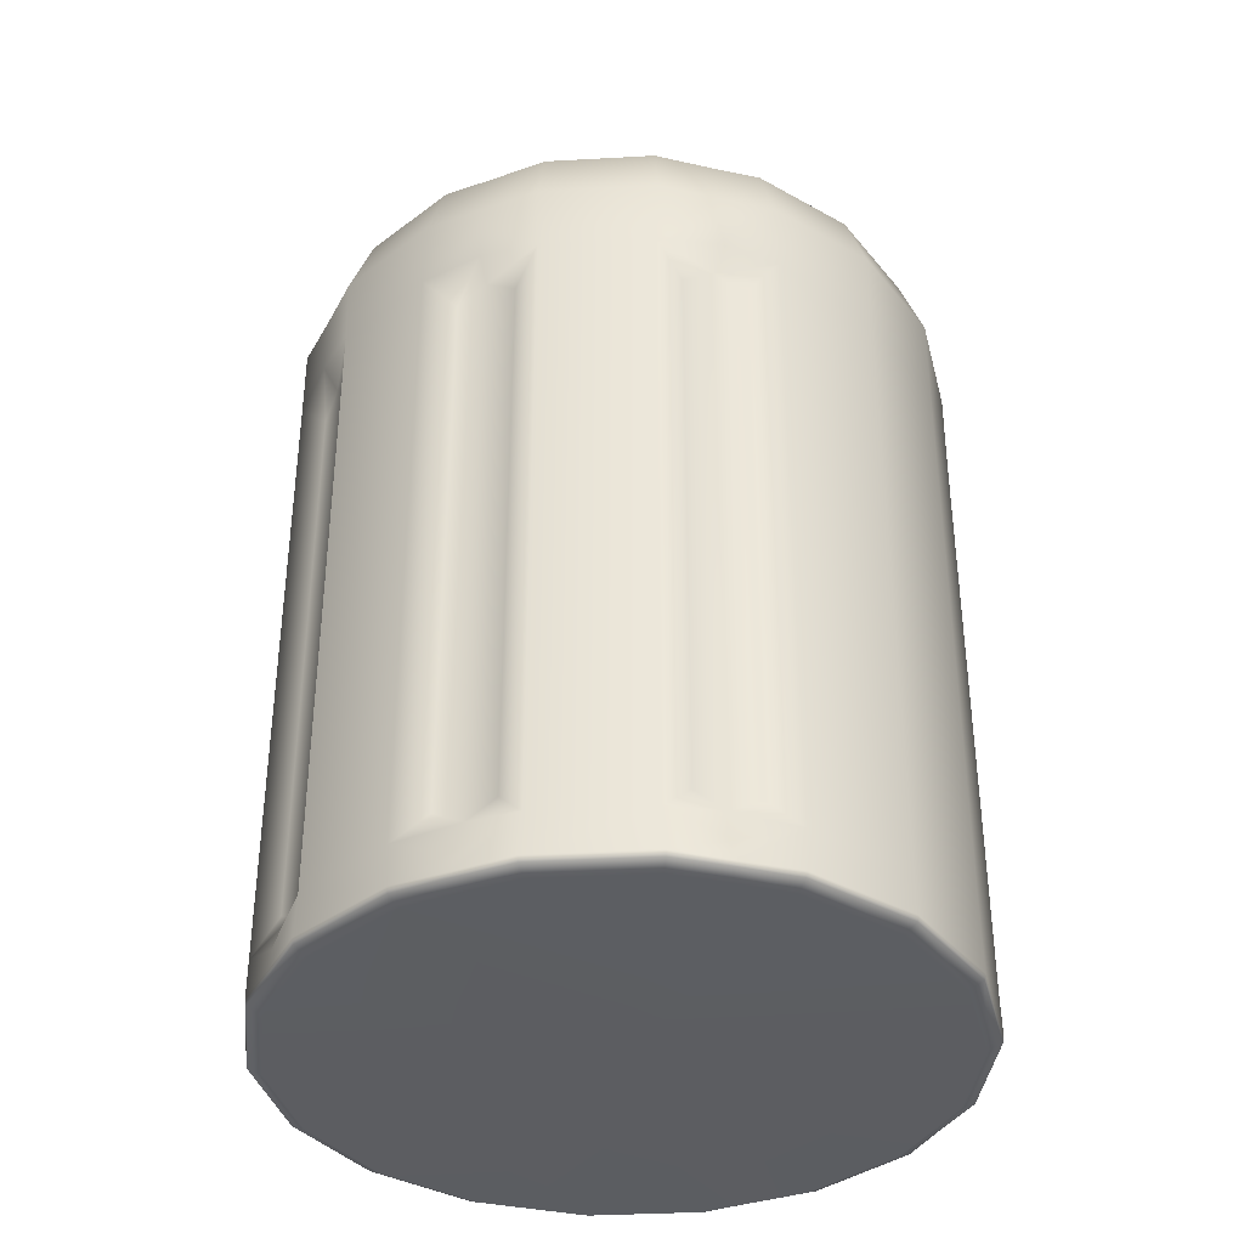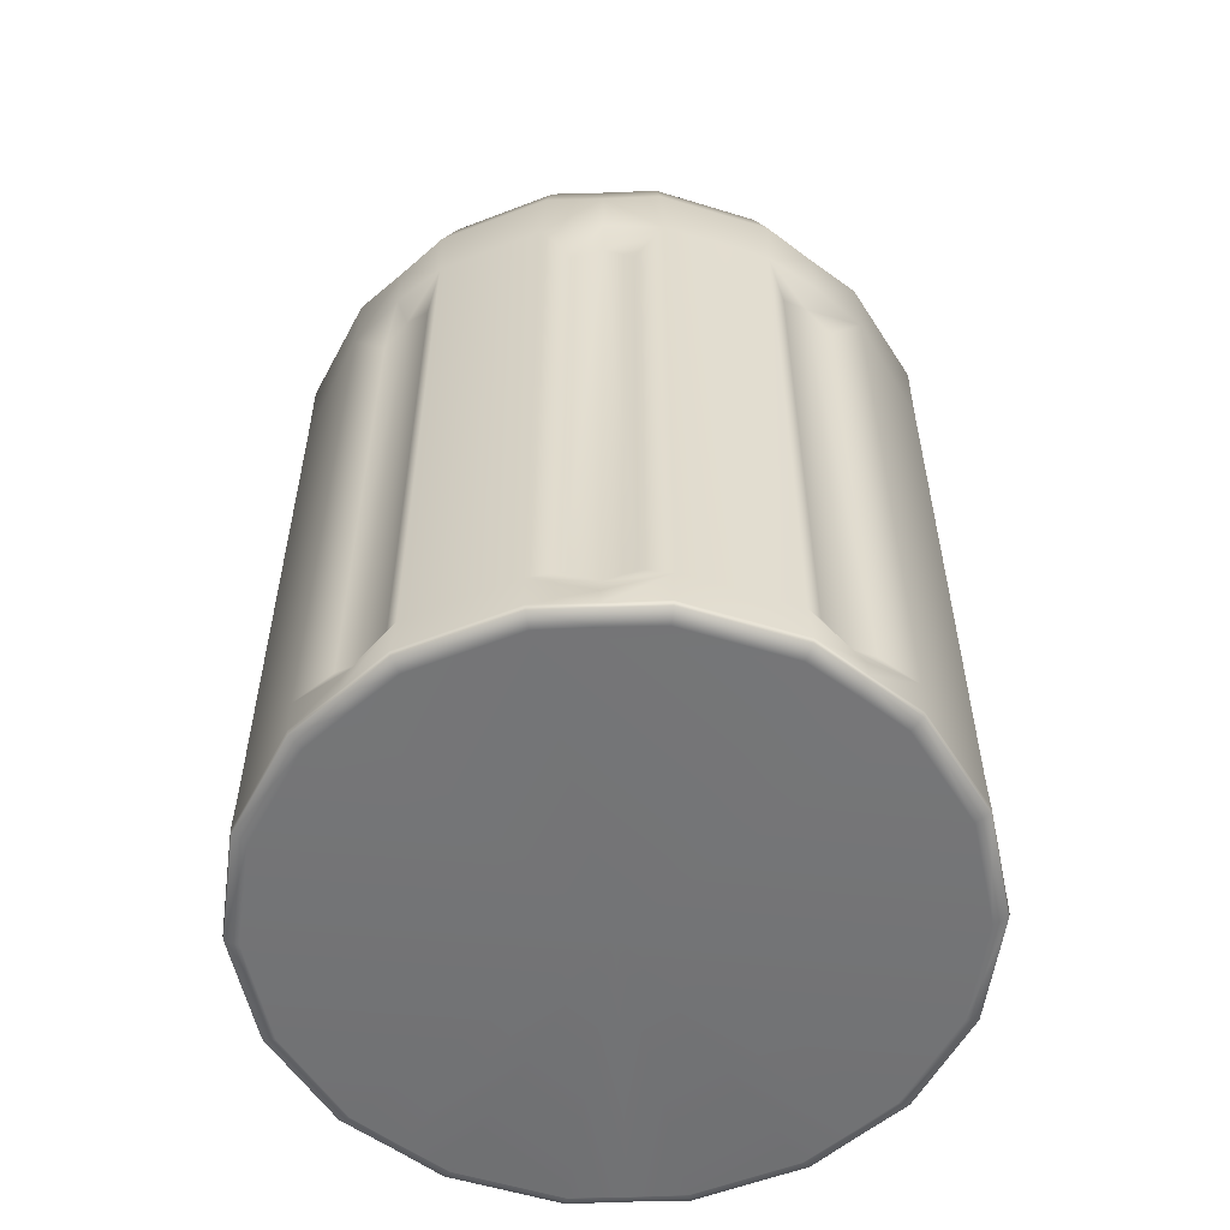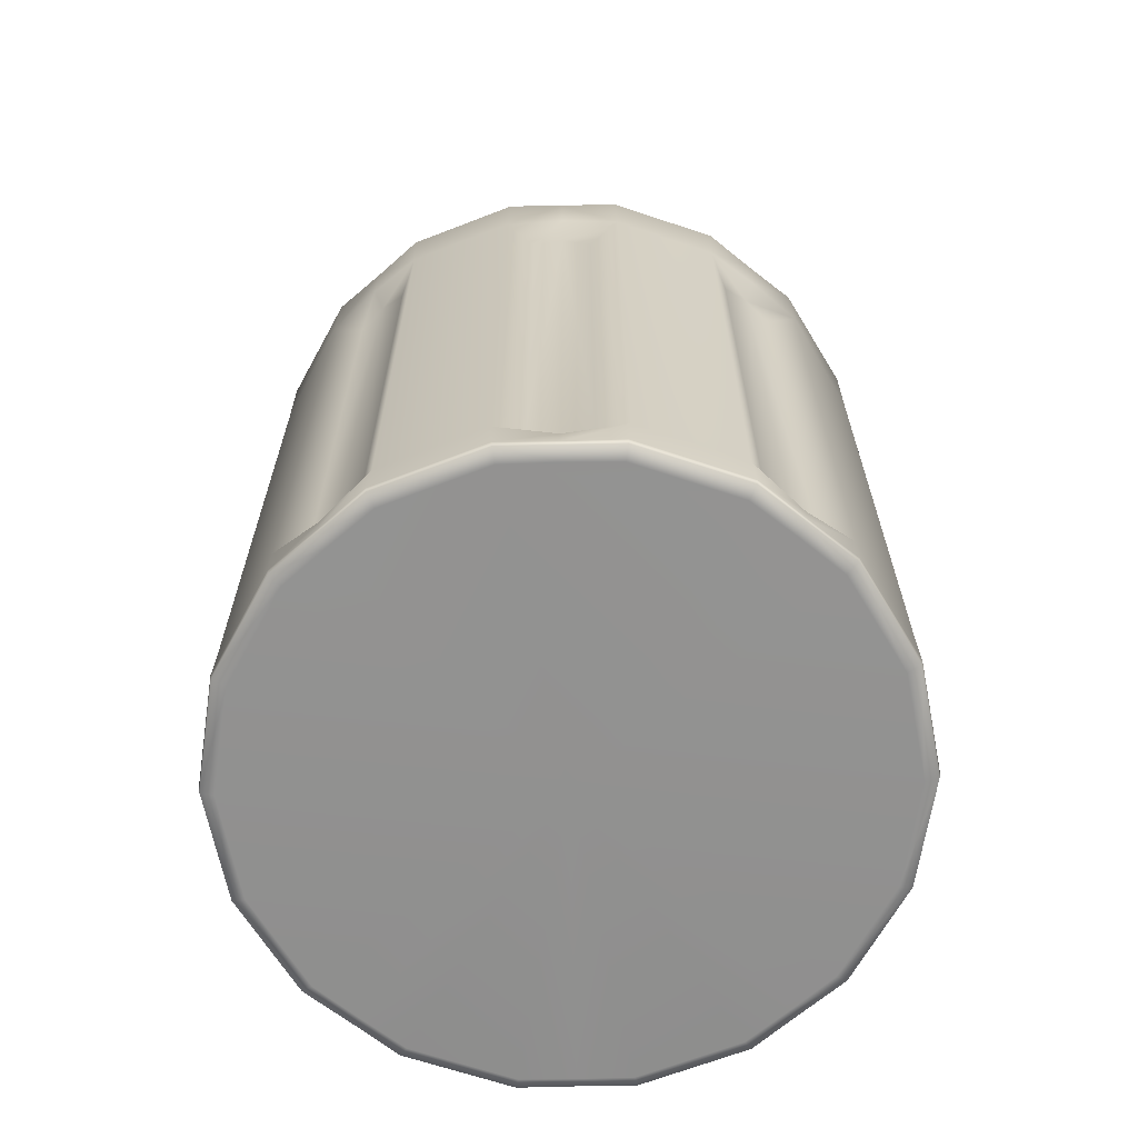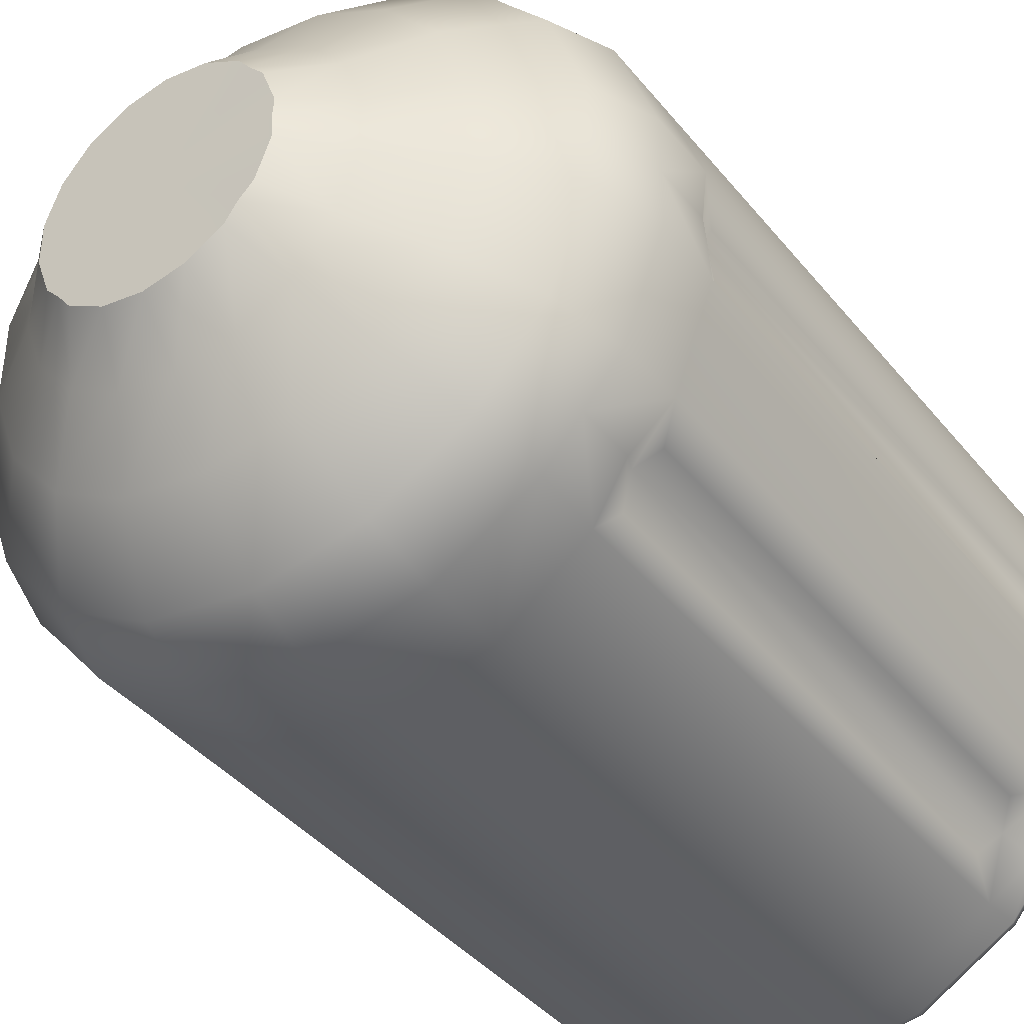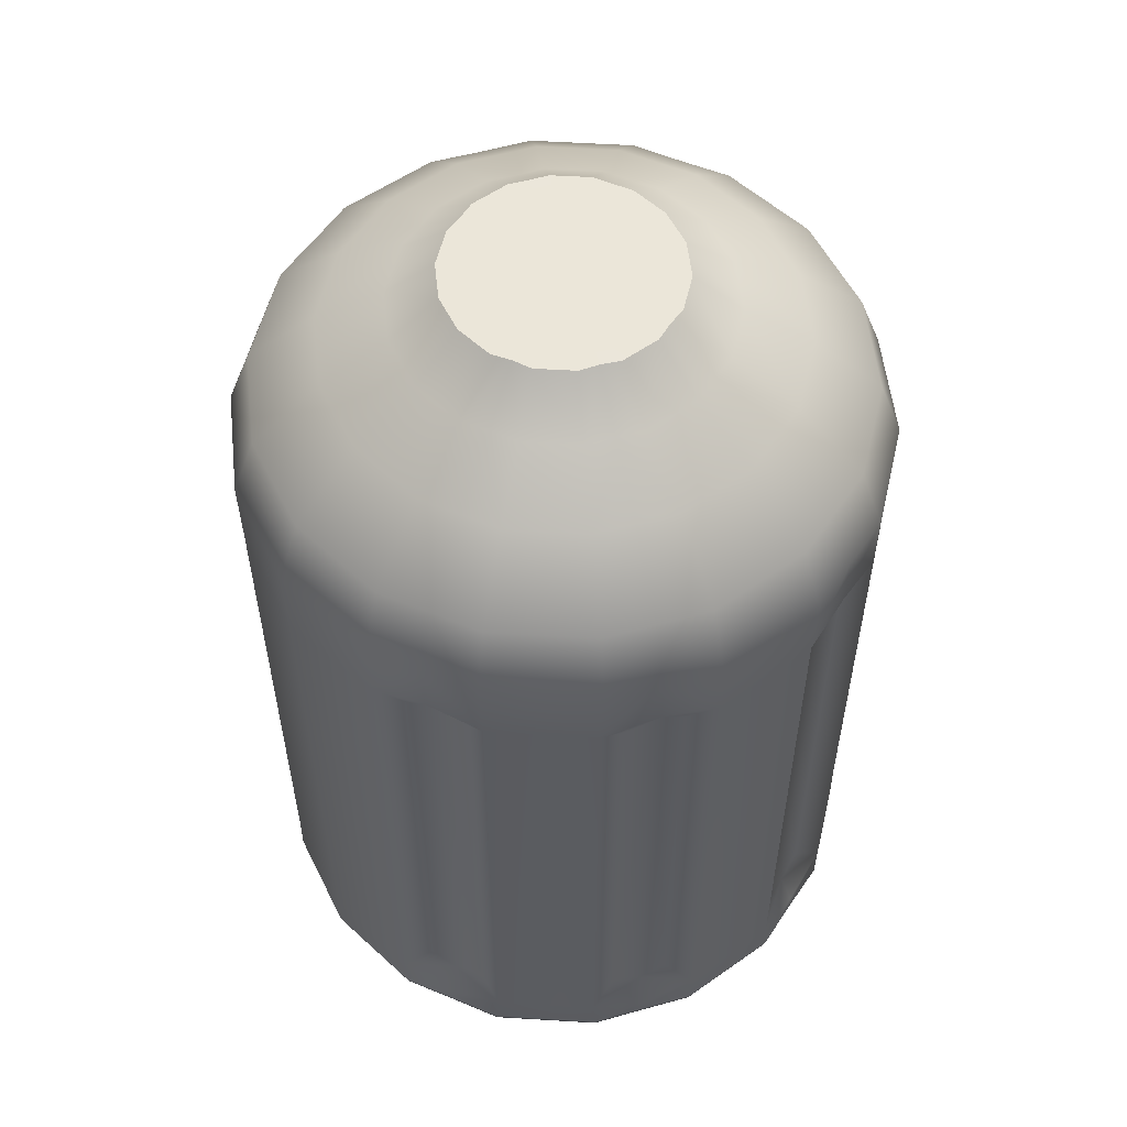
<metadata>
{"format":"obj","ext":"obj","renderer":"f3d","projection":"perspective","resolution":1024,"background":"white","views":[{"elev":-37.0,"azim":-65.9,"up":"+Z"},{"elev":-56.1,"azim":-87.9,"up":"+Z"},{"elev":-66.0,"azim":-88.7,"up":"+Z"},{"elev":-40.3,"azim":35.0,"up":"+Y"},{"elev":56.0,"azim":-106.4,"up":"+Z"}]}
</metadata>
<code>
o SoapBottleVolume_30
v 0.01398 0.03842 -0.1127
v 0.01398 0.03842 -0.0376
v 0.02603 0.03155 -0.03584
v 0.02603 0.03155 -0.113
v 0 0.04088 -0.1127
v 0 0.04088 -0.0376
v -0.01398 0.03842 -0.1127
v -0.01398 0.03842 -0.0376
v -0.02603 0.03155 -0.113
v -0.02603 0.03155 -0.03584
v -0.02694 0.02747 -0.1091
v -0.02935 0.02463 -0.1112
v -0.02935 0.02463 -0.03762
v -0.02694 0.02747 -0.03966
v -0.04022 0.007438 -0.113
v -0.04022 0.007438 -0.03584
v -0.03559 0.02016 -0.03584
v -0.03559 0.02016 -0.113
v -0.0383 0.003722 -0.1091
v -0.03832 0 -0.1112
v -0.03832 0 -0.03762
v -0.0383 0.003722 -0.03966
v -0.04022 -0.00744 -0.113
v -0.03559 -0.02016 -0.113
v -0.03559 -0.02016 -0.03584
v -0.04022 -0.00744 -0.03584
v -0.03173 -0.02176 -0.1091
v -0.02935 -0.02463 -0.1112
v -0.02935 -0.02463 -0.03762
v -0.03173 -0.02176 -0.03966
v -0.02603 -0.03155 -0.113
v -0.01398 -0.03842 -0.1127
v -0.01398 -0.03842 -0.0376
v -0.02603 -0.03155 -0.03584
v 0 -0.04088 -0.1127
v 0 -0.04088 -0.0376
v 0.01398 -0.03842 -0.1127
v 0.01398 -0.03842 -0.0376
v 0.02603 -0.03155 -0.113
v 0.02603 -0.03155 -0.03584
v 0.02694 -0.02747 -0.1091
v 0.02935 -0.02463 -0.1112
v 0.02935 -0.02463 -0.03762
v 0.02694 -0.02747 -0.03966
v 0.0356 -0.02016 -0.113
v 0.04022 -0.00744 -0.113
v 0.04022 -0.00744 -0.03584
v 0.0356 -0.02016 -0.03584
v 0.0383 -0.003722 -0.1091
v 0.03832 0 -0.1112
v 0.03832 0 -0.03762
v 0.0383 -0.003722 -0.03966
v 0.0356 0.02016 -0.113
v 0.0356 0.02016 -0.03584
v 0.04022 0.007438 -0.03584
v 0.04022 0.007438 -0.113
v 0.03173 0.02176 -0.1091
v 0.02935 0.02463 -0.1112
v 0.02935 0.02463 -0.03762
v 0.03173 0.02176 -0.03966
v 0.01401 0.03849 -0.02718
v 0 0.04096 -0.02718
v 0 0.03795 -0.019
v 0.01298 0.03566 -0.019
v -0.01401 0.03849 -0.02718
v -0.01298 0.03566 -0.019
v -0.02633 0.03137 -0.02718
v -0.02439 0.02907 -0.019
v -0.03084 0.02588 -0.02719
v -0.0286 0.024 -0.01903
v -0.04033 0.007112 -0.02718
v -0.03737 0.006589 -0.019
v -0.03286 0.01897 -0.019
v -0.03547 0.02048 -0.02718
v -0.04026 0 -0.02719
v -0.03733 -1e-06 -0.01903
v -0.04033 -0.007112 -0.02718
v -0.03547 -0.02048 -0.02718
v -0.03286 -0.01897 -0.019
v -0.03737 -0.00659 -0.019
v -0.03084 -0.02588 -0.02719
v -0.0286 -0.02399 -0.01903
v -0.02633 -0.03137 -0.02718
v -0.01401 -0.03849 -0.02718
v -0.01298 -0.03566 -0.019
v -0.02439 -0.02907 -0.019
v 0 -0.04096 -0.02718
v 0 -0.03795 -0.019
v 0.01401 -0.03849 -0.02718
v 0.01298 -0.03566 -0.019
v 0.02633 -0.03137 -0.02718
v 0.02439 -0.02907 -0.019
v 0.03084 -0.02588 -0.02719
v 0.0286 -0.02399 -0.01903
v 0.03547 -0.02048 -0.02718
v 0.04033 -0.007112 -0.02718
v 0.03737 -0.00659 -0.019
v 0.03286 -0.01897 -0.019
v 0.04026 0 -0.02719
v 0.03733 -1e-06 -0.01903
v 0.03547 0.02048 -0.02718
v 0.03286 0.01897 -0.019
v 0.03737 0.006589 -0.019
v 0.04033 0.007112 -0.02718
v 0.03084 0.02588 -0.02719
v 0.0286 0.024 -0.01903
v 0.02439 0.02907 -0.019
v 0.02633 0.03137 -0.02718
v 0 0.02928 -0.01112
v 0.01002 0.02752 -0.01112
v -0.01002 0.02752 -0.01112
v -0.01882 0.02243 -0.01112
v -0.02207 0.01852 -0.01113
v -0.02884 0.005085 -0.01112
v -0.02536 0.01464 -0.01112
v -0.02881 0 -0.01113
v -0.02536 -0.01464 -0.01112
v -0.02884 -0.005086 -0.01112
v -0.02207 -0.01852 -0.01113
v -0.01002 -0.02752 -0.01112
v -0.01882 -0.02243 -0.01112
v 0 -0.02928 -0.01112
v 0.01002 -0.02752 -0.01112
v 0.01883 -0.02243 -0.01112
v 0.02207 -0.01852 -0.01113
v 0.02884 -0.005086 -0.01112
v 0.02536 -0.01464 -0.01112
v 0.02881 0 -0.01113
v 0.02536 0.01464 -0.01112
v 0.02884 0.005085 -0.01112
v 0.02207 0.01852 -0.01113
v 0.01883 0.02243 -0.01112
v 0 0.02081 -0.00614
v 0.007118 0.01955 -0.00614
v -0.007117 0.01955 -0.00614
v -0.01338 0.01594 -0.00614
v -0.01562 0.01311 -0.006099
v -0.02049 0.003613 -0.00614
v -0.01802 0.0104 -0.00614
v -0.02039 0 -0.006099
v -0.01802 -0.0104 -0.00614
v -0.02049 -0.003613 -0.00614
v -0.01562 -0.01311 -0.006099
v -0.007117 -0.01955 -0.00614
v -0.01338 -0.01594 -0.006141
v 0 -0.02081 -0.00614
v 0.007118 -0.01955 -0.00614
v 0.01338 -0.01594 -0.00614
v 0.01562 -0.01311 -0.006099
v 0.02049 -0.003613 -0.00614
v 0.01802 -0.0104 -0.00614
v 0.0204 0 -0.006099
v 0.01802 0.0104 -0.00614
v 0.02049 0.003613 -0.00614
v 0.01562 0.01311 -0.006099
v 0.01338 0.01594 -0.00614
v 0.005 0.01373 -0.000726
v 0.009396 0.0112 -0.000726
v 0 0.01462 -0.000726
v -0.004998 0.01373 -0.000725
v -0.009394 0.0112 -0.000725
v -0.01094 0.009177 -0.000648
v -0.01439 0.002538 -0.000726
v -0.01266 0.007307 -0.000725
v -0.01428 0 -0.000648
v -0.01439 -0.002539 -0.000726
v -0.01266 -0.007308 -0.000725
v -0.01094 -0.009178 -0.000648
v -0.009394 -0.0112 -0.000726
v -0.004998 -0.01373 -0.000726
v 0 -0.01461 -0.000726
v 0.005 -0.01373 -0.000726
v 0.009396 -0.0112 -0.000726
v 0.01094 -0.009178 -0.000648
v 0.01266 -0.007308 -0.000726
v 0.01439 -0.002539 -0.000726
v 0.01428 0 -0.000648
v 0.01266 0.007308 -0.000725
v 0.01439 0.002539 -0.000726
v 0.01094 0.009177 -0.000648
v -0.03083 0.02587 -0.1156
v -0.03173 0.02176 -0.03966
v -0.03173 0.02176 -0.1091
v -0.03083 0.02587 -0.03465
v -0.04024 0 -0.1156
v -0.0383 -0.003722 -0.03966
v -0.0383 -0.003722 -0.1091
v -0.04024 0 -0.03465
v -0.03083 -0.02587 -0.1156
v -0.02694 -0.02747 -0.03966
v -0.02694 -0.02747 -0.1091
v -0.03083 -0.02587 -0.03465
v 0.03083 -0.02587 -0.1156
v 0.03173 -0.02176 -0.03966
v 0.03173 -0.02176 -0.1091
v 0.03083 -0.02587 -0.03465
v 0.04024 0 -0.1156
v 0.0383 0.003722 -0.03966
v 0.0383 0.003722 -0.1091
v 0.04024 0 -0.03465
v 0.03083 0.02587 -0.1156
v 0.02694 0.02747 -0.03966
v 0.02694 0.02747 -0.1091
v 0.03083 0.02587 -0.03465
v 0.01401 0.0385 -0.1179
v 0.01395 0.03834 -0.1187
v 0 0.04079 -0.1187
v 0 0.04097 -0.1179
v 0.01335 0.03667 -0.1195
v 0 0.03902 -0.1195
v 0 1e-06 -0.1193
v -0.01334 0.03667 -0.1195
v -0.03379 0.01951 -0.1195
v -0.0295 0.02476 -0.1194
v -0.02508 0.02989 -0.1195
v -0.03843 0.006776 -0.1195
v -0.03852 0 -0.1194
v -0.03843 -0.006776 -0.1195
v -0.03379 -0.01951 -0.1195
v -0.0295 -0.02475 -0.1194
v -0.02508 -0.02989 -0.1195
v -0.01335 -0.03667 -0.1195
v 0 -0.03902 -0.1195
v 0.01335 -0.03667 -0.1195
v 0.02508 -0.02989 -0.1195
v 0.0295 -0.02475 -0.1194
v 0.03852 0 -0.1194
v 0.03843 -0.006777 -0.1195
v -0.01401 0.0385 -0.1179
v -0.02634 0.03139 -0.1179
v -0.03086 0.02589 -0.1179
v -0.04035 0.007114 -0.1179
v -0.03548 0.02048 -0.1179
v -0.04028 0 -0.1179
v -0.04035 -0.007114 -0.1179
v -0.03548 -0.02048 -0.1179
v -0.03086 -0.02589 -0.1179
v -0.02634 -0.03139 -0.1179
v -0.01401 -0.0385 -0.1179
v 0 -0.04097 -0.1179
v 0.01401 -0.0385 -0.1179
v 0.02634 -0.03139 -0.1179
v 0.03086 -0.02589 -0.1179
v 0.03548 -0.02048 -0.1179
v 0.04035 -0.007114 -0.1179
v 0.04028 0 -0.1179
v 0.03548 0.02048 -0.1179
v 0.04035 0.007114 -0.1179
v 0.03086 0.02589 -0.1179
v 0.02634 0.03139 -0.1179
v -0.01395 0.03834 -0.1187
v -0.02622 0.03125 -0.1187
v -0.03077 0.02582 -0.1186
v -0.04018 0.007084 -0.1187
v -0.03533 0.0204 -0.1187
v -0.04017 0 -0.1186
v -0.04018 -0.007085 -0.1187
v -0.03533 -0.0204 -0.1187
v -0.03077 -0.02582 -0.1186
v -0.02622 -0.03125 -0.1187
v -0.01395 -0.03833 -0.1187
v 0 -0.04079 -0.1187
v 0.01395 -0.03833 -0.1187
v 0.02622 -0.03125 -0.1187
v 0.03077 -0.02582 -0.1186
v 0.03533 -0.0204 -0.1187
v 0.04018 -0.007085 -0.1187
v 0.03379 -0.01951 -0.1195
v 0.04017 0 -0.1186
v 0.03533 0.0204 -0.1187
v 0.04018 0.007084 -0.1187
v 0.03379 0.01951 -0.1195
v 0.03843 0.006776 -0.1195
v 0.03077 0.02582 -0.1186
v 0.0295 0.02476 -0.1194
v 0.02622 0.03125 -0.1187
v 0.02508 0.02989 -0.1195
v 0 0 -0.000706
f 1 2 3 4
f 1 5 6 2
f 7 8 6 5
f 9 10 8 7
f 11 12 13 14
f 15 16 17 18
f 19 20 21 22
f 23 24 25 26
f 27 28 29 30
f 31 32 33 34
f 32 35 36 33
f 35 37 38 36
f 37 39 40 38
f 41 42 43 44
f 45 46 47 48
f 49 50 51 52
f 53 54 55 56
f 57 58 59 60
f 61 62 63 64
f 65 66 63 62
f 67 68 66 65
f 67 69 70 68
f 71 72 73 74
f 71 75 76 72
f 77 78 79 80
f 78 81 82 79
f 83 84 85 86
f 84 87 88 85
f 87 89 90 88
f 89 91 92 90
f 91 93 94 92
f 95 96 97 98
f 96 99 100 97
f 101 102 103 104
f 101 105 106 102
f 61 64 107 108
f 64 63 109 110
f 66 111 109 63
f 68 112 111 66
f 68 70 113 112
f 72 114 115 73
f 72 76 116 114
f 80 79 117 118
f 79 82 119 117
f 86 85 120 121
f 85 88 122 120
f 88 90 123 122
f 90 92 124 123
f 92 94 125 124
f 98 97 126 127
f 97 100 128 126
f 102 129 130 103
f 102 106 131 129
f 64 110 132 107
f 110 109 133 134
f 111 135 133 109
f 112 136 135 111
f 112 113 137 136
f 114 138 139 115
f 114 116 140 138
f 118 117 141 142
f 117 119 143 141
f 121 120 144 145
f 120 122 146 144
f 122 123 147 146
f 123 124 148 147
f 124 125 149 148
f 127 126 150 151
f 126 128 152 150
f 129 153 154 130
f 129 131 155 153
f 110 134 156 132
f 134 133 159 157
f 135 160 159 133
f 136 161 160 135
f 136 137 162 161
f 138 163 164 139
f 138 140 165 163
f 142 141 167 166
f 141 143 168 167
f 145 144 170 169
f 144 146 171 170
f 146 147 172 171
f 147 148 173 172
f 148 149 174 173
f 151 150 176 175
f 150 152 177 176
f 153 178 179 154
f 153 155 180 178
f 134 157 158 156
f 9 181 12 11
f 18 17 182 183
f 184 10 14 13
f 10 9 11 14
f 15 185 20 19
f 23 26 186 187
f 188 16 22 21
f 16 15 19 22
f 24 189 28 27
f 31 34 190 191
f 29 192 25 30
f 25 24 27 30
f 39 193 42 41
f 45 48 194 195
f 196 40 44 43
f 40 39 41 44
f 46 197 50 49
f 56 55 198 199
f 200 47 52 51
f 47 46 49 52
f 53 201 58 57
f 4 3 202 203
f 204 54 60 59
f 54 53 57 60
f 205 206 207 208
f 206 209 210 207
f 212 210 211 215
f 216 213 211 219 218 217
f 220 219 211 221
f 211 223 222 221
f 224 223 211 225
f 226 225 211 268
f 5 1 205 208
f 229 7 5 208
f 230 9 7 229
f 181 9 230 231
f 232 15 18 233
f 185 15 232 234
f 24 23 235 236
f 189 24 236 237
f 32 31 238 239
f 35 32 239 240
f 37 35 240 241
f 39 37 241 242
f 193 39 242 243
f 46 45 244 245
f 197 46 245 246
f 247 53 56 248
f 201 53 247 249
f 205 1 4 250
f 251 229 208 207
f 212 251 207 210
f 252 230 229 251
f 215 252 251 212
f 230 252 253 231
f 252 215 214 253
f 254 232 233 255
f 216 254 255 213
f 232 254 256 234
f 254 216 217 256
f 235 257 258 236
f 257 218 219 258
f 236 258 259 237
f 258 219 220 259
f 238 260 261 239
f 260 221 222 261
f 239 261 262 240
f 261 222 223 262
f 240 262 263 241
f 262 223 224 263
f 241 263 264 242
f 263 224 225 264
f 242 264 265 243
f 264 225 226 265
f 244 266 267 245
f 266 268 228 267
f 245 267 269 246
f 267 228 227 269
f 270 247 248 271
f 272 270 271 273
f 247 270 274 249
f 270 272 275 274
f 209 206 276 277
f 206 205 250 276
f 2 6 62 61
f 8 65 62 6
f 10 67 65 8
f 10 184 69 67
f 16 71 74 17
f 16 188 75 71
f 26 25 78 77
f 25 192 81 78
f 34 33 84 83
f 33 36 87 84
f 36 38 89 87
f 38 40 91 89
f 40 196 93 91
f 48 47 96 95
f 47 200 99 96
f 54 101 104 55
f 54 204 105 101
f 2 61 108 3
f 26 188 21 186
f 75 188 26 77
f 76 75 77 80
f 116 76 80 118
f 140 116 118 142
f 165 140 142 166
f 256 217 218 257
f 234 256 257 235
f 23 185 234 235
f 20 185 23 187
f 21 20 187 186
f 273 227 211 272
f 269 227 273 271
f 246 269 271 248
f 56 197 246 248
f 50 197 56 199
f 51 50 199 198
f 55 200 51 198
f 99 200 55 104
f 100 99 104 103
f 128 100 103 130
f 152 128 130 154
f 177 152 154 179
f 228 268 211 227
f 265 226 268 266
f 243 265 266 244
f 45 193 243 244
f 42 193 45 195
f 43 42 195 194
f 48 196 43 194
f 93 196 48 95
f 94 93 95 98
f 125 94 98 127
f 149 125 127 151
f 174 149 151 175
f 105 108 107 106
f 131 106 107 132
f 155 131 132 156
f 180 155 156 158
f 274 275 277 276
f 249 274 276 250
f 4 201 249 250
f 58 201 4 203
f 59 58 203 202
f 3 204 59 202
f 105 204 3 108
f 275 272 211 277
f 253 214 213 255
f 231 253 255 233
f 18 181 231 233
f 12 181 18 183
f 13 12 183 182
f 17 184 13 182
f 69 184 17 74
f 70 69 74 73
f 113 70 73 115
f 137 113 115 139
f 162 137 139 164
f 192 34 83 81
f 82 81 83 86
f 119 82 86 121
f 143 119 121 145
f 168 143 145 169
f 259 220 221 260
f 237 259 260 238
f 31 189 237 238
f 28 189 31 191
f 29 28 191 190
f 34 192 29 190
f 278 158 157 159
f 278 159 160 161
f 278 161 162 164
f 278 164 163 165
f 278 167 168 169
f 278 169 170 171
f 278 171 172 173
f 278 173 174 175
f 278 175 176 177
f 278 178 180 158
f 278 165 166 167
f 278 177 179 178
f 211 210 209 277
f 211 213 214 215

</code>
